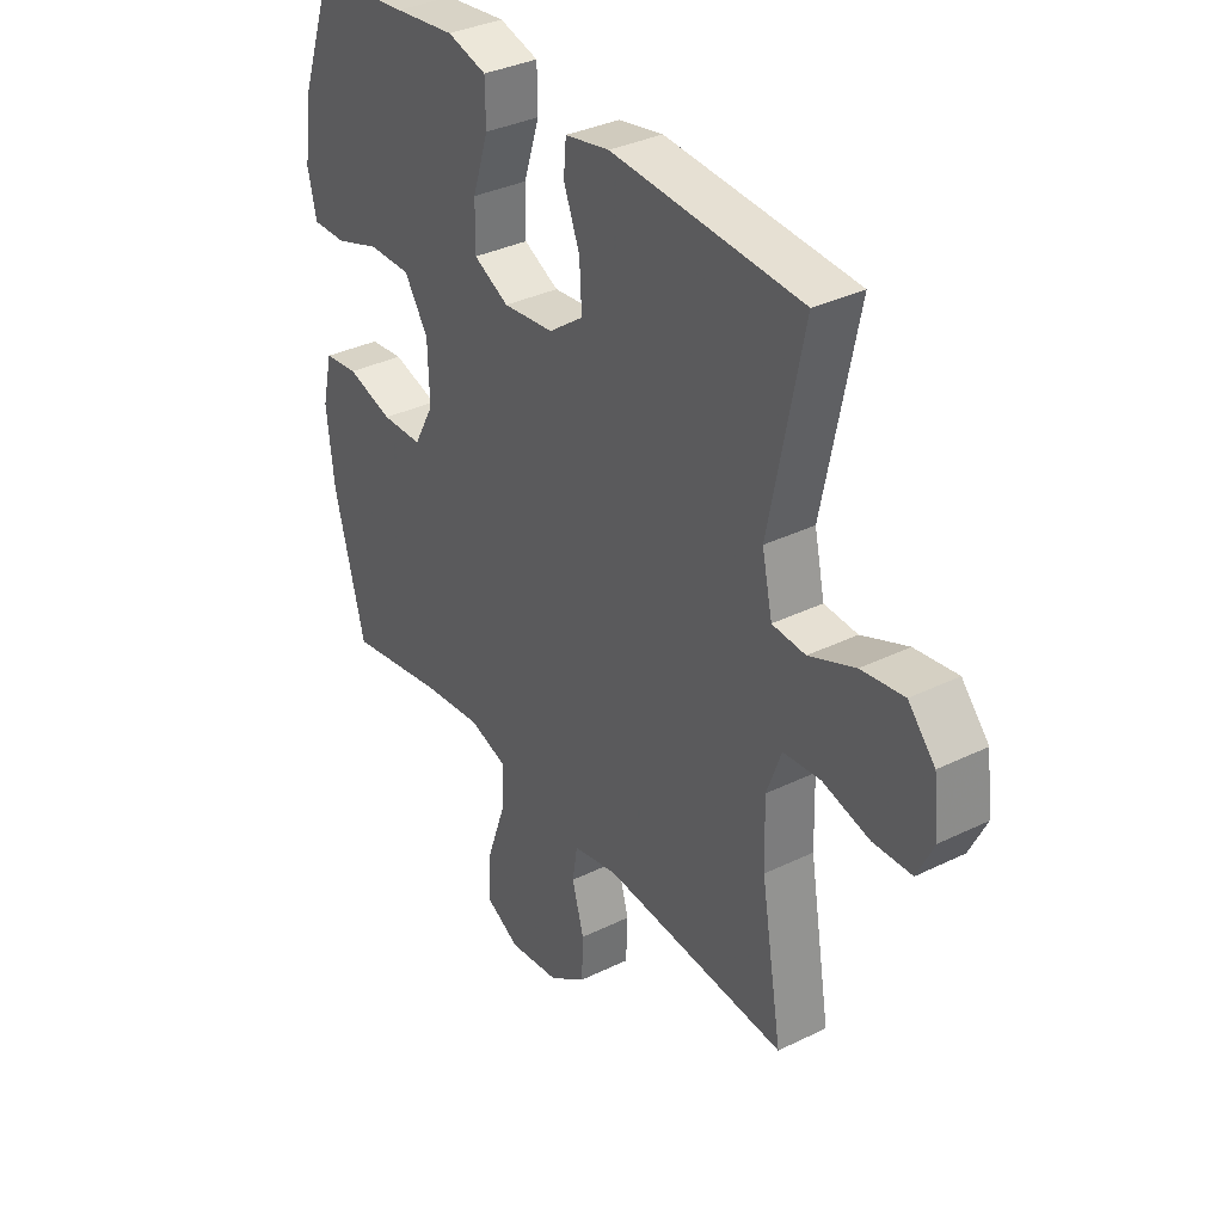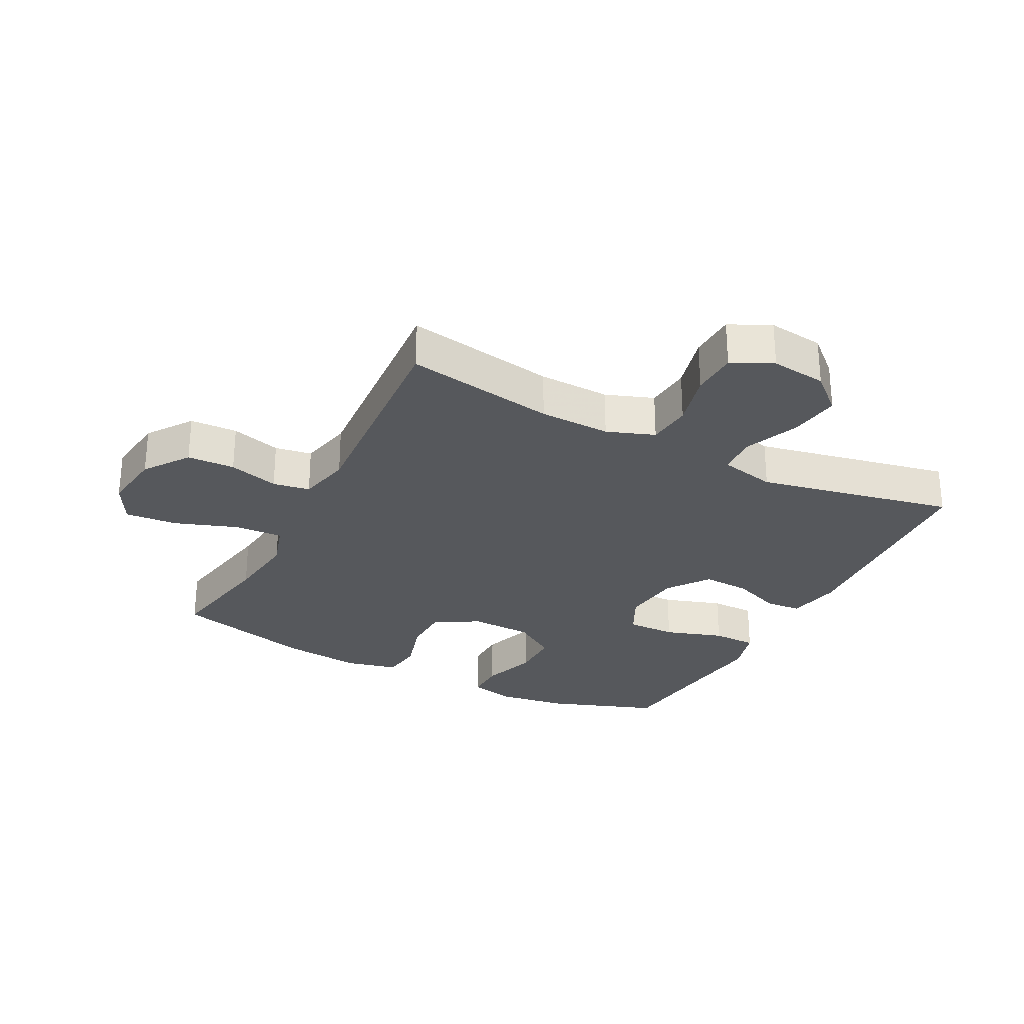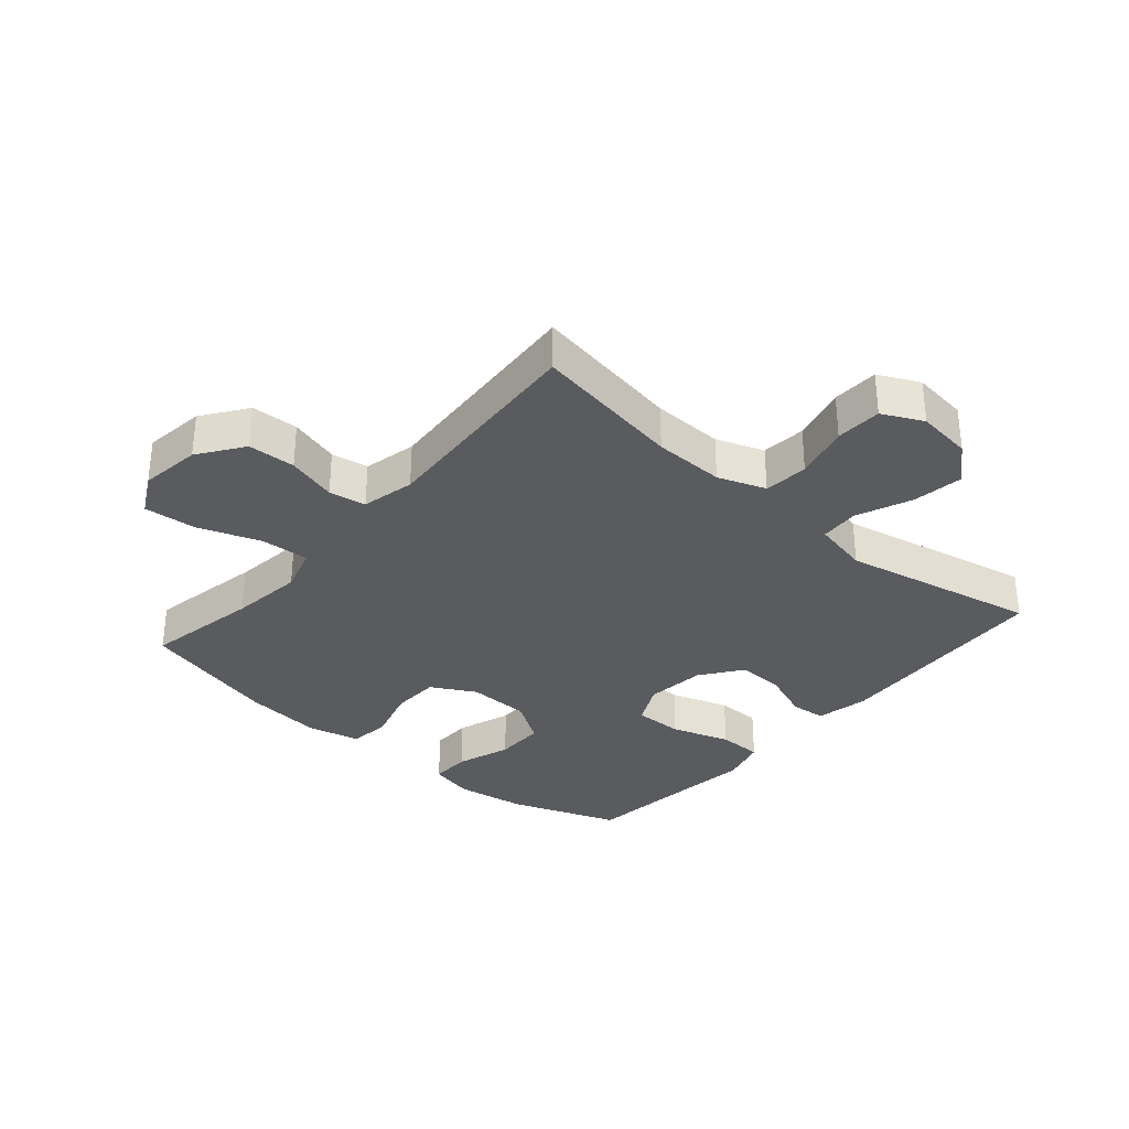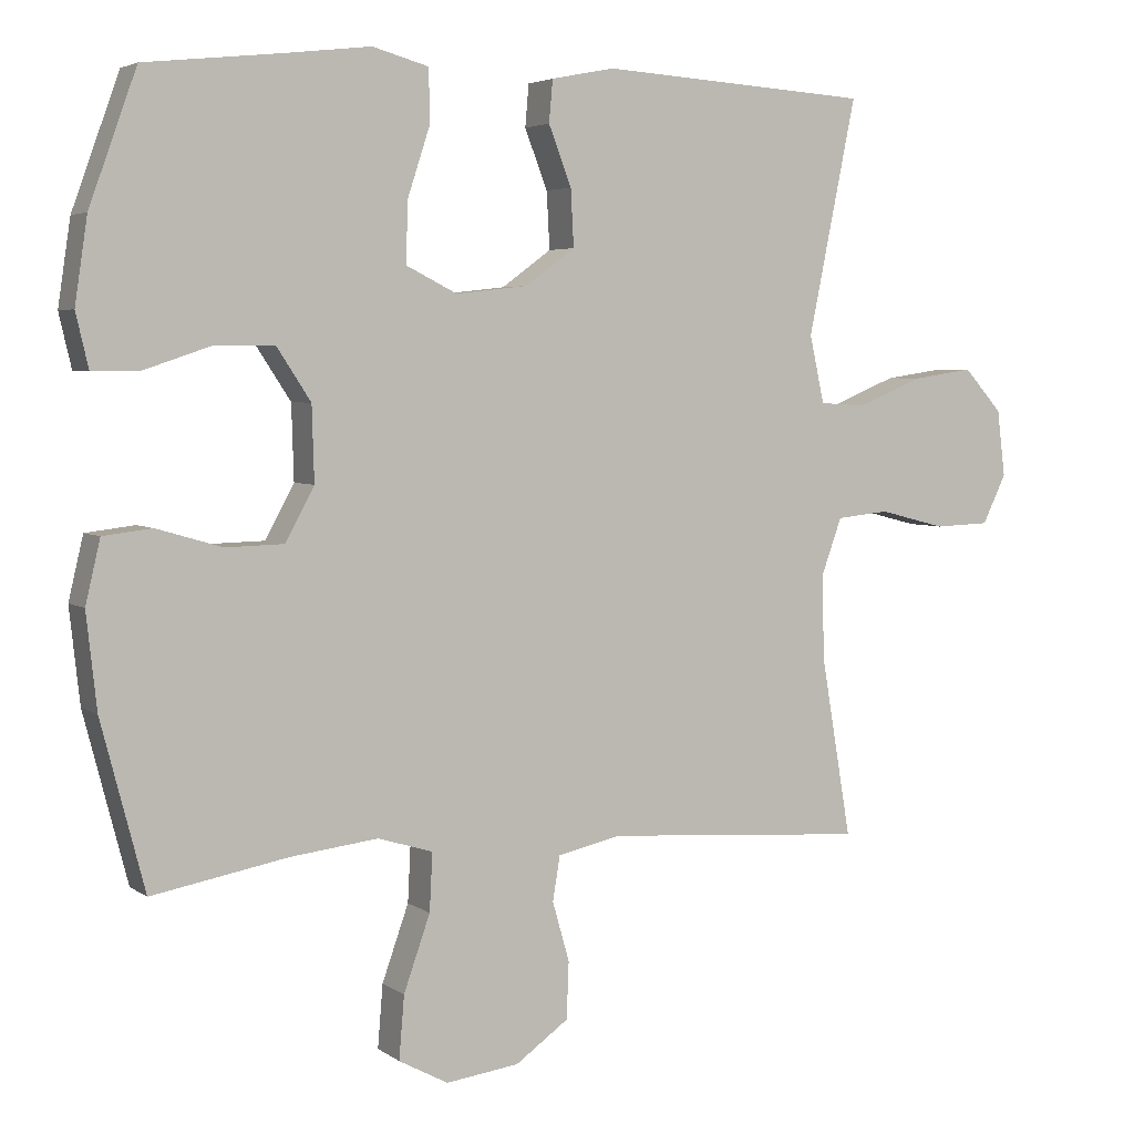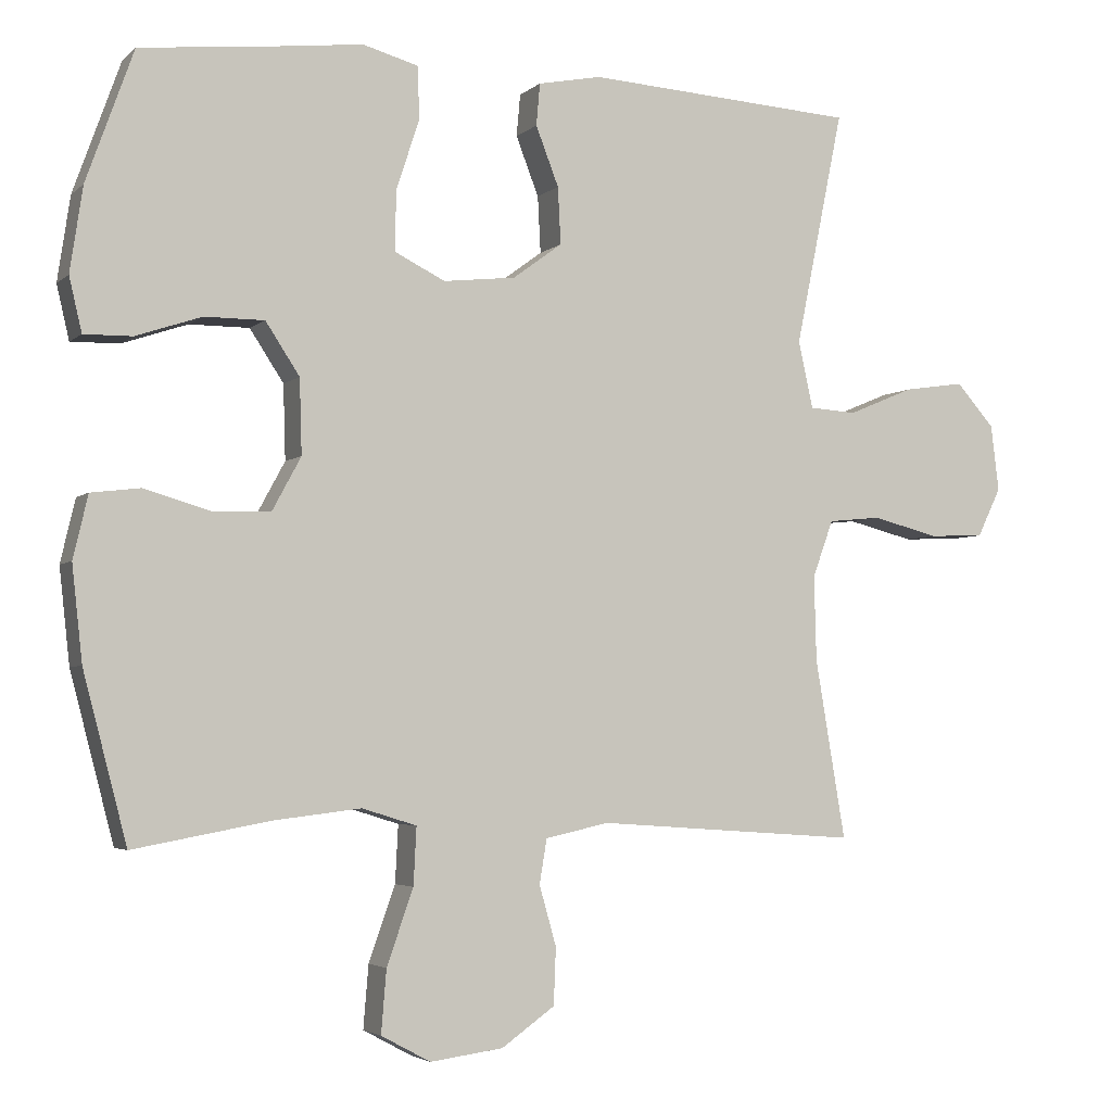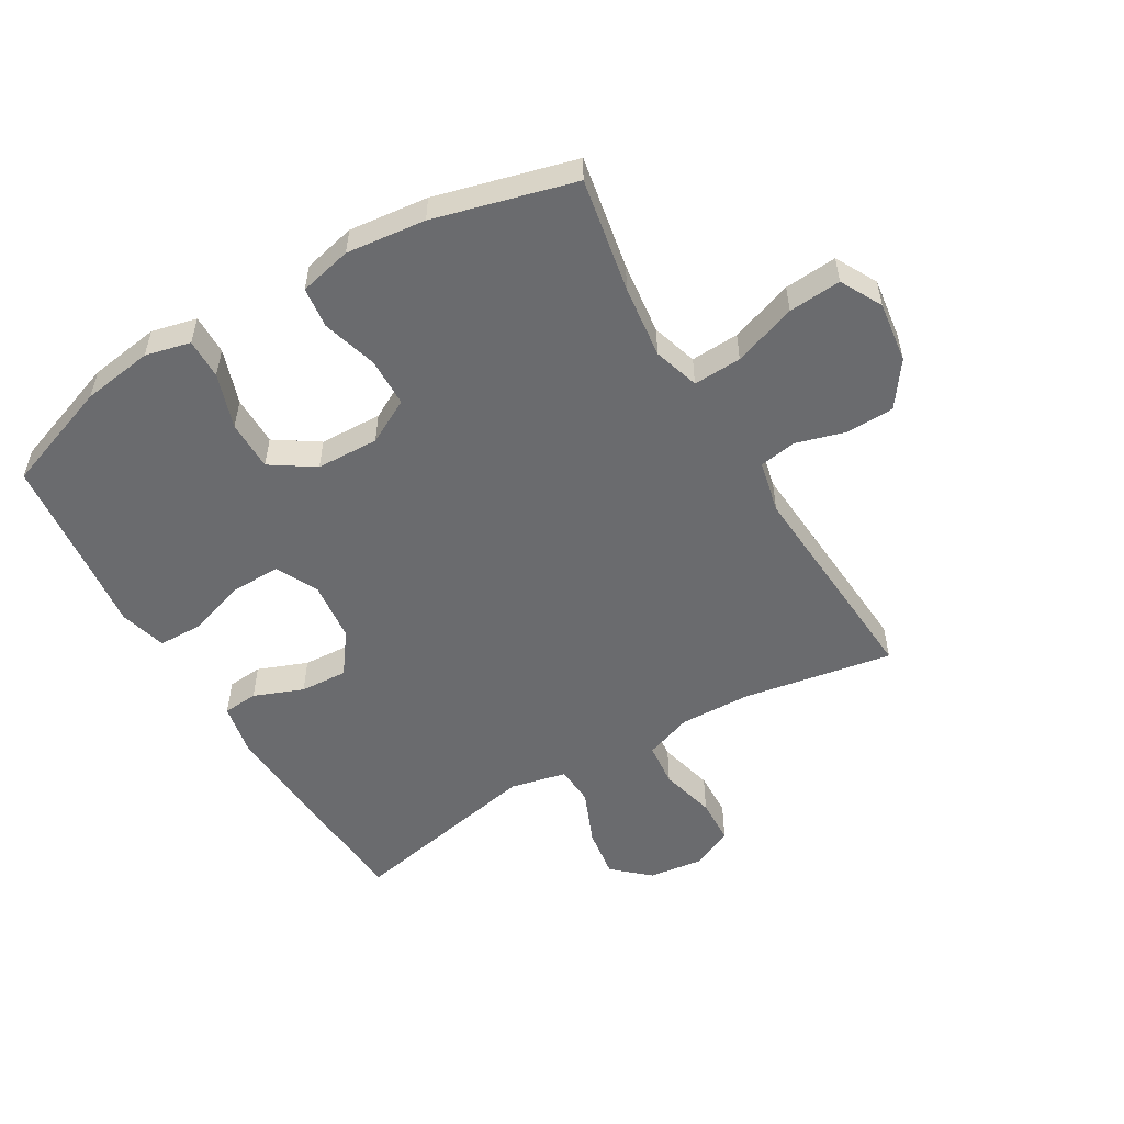
<metadata>
{"format":"obj","ext":"obj","renderer":"f3d","projection":"perspective","resolution":1024,"background":"white","views":[{"elev":34.8,"azim":-123.2,"up":"+Z"},{"elev":-28.3,"azim":-117.3,"up":"+Y"},{"elev":-32.7,"azim":-130.8,"up":"+Y"},{"elev":4.2,"azim":153.4,"up":"+Z"},{"elev":-3.7,"azim":157.1,"up":"+Z"},{"elev":-53.4,"azim":120.4,"up":"+Y"}]}
</metadata>
<code>
v -0.5 0.07 0.5
v -0.134 0.07 0.523
v -0.048 0.07 0.506
v -0.043 0.07 0.449
v -0.074 0.07 0.369
v -0.078 0.07 0.292
v -0.011 0.07 0.243
v 0.087 0.07 0.232
v 0.155 0.07 0.266
v 0.154 0.07 0.346
v 0.123 0.07 0.441
v 0.124 0.07 0.513
v 0.2 0.07 0.534
v 0.317 0.07 0.52
v 0.5 0.07 0.5
v 0.564 0.07 0.322
v 0.581 0.07 0.208
v 0.564 0.07 0.135
v 0.499 0.07 0.136
v 0.41 0.07 0.166
v 0.329 0.07 0.166
v 0.283 0.07 0.096
v 0.28 0.07 -0.005
v 0.319 0.07 -0.077
v 0.398 0.07 -0.079
v 0.487 0.07 -0.053
v 0.553 0.07 -0.061
v 0.573 0.07 -0.146
v 0.559 0.07 -0.274
v 0.5 0.07 -0.5
v 0.315 0.07 -0.466
v 0.197 0.07 -0.452
v 0.123 0.07 -0.475
v 0.127 0.07 -0.553
v 0.163 0.07 -0.655
v 0.17 0.07 -0.74
v 0.103 0.07 -0.776
v 0.004 0.07 -0.763
v -0.068 0.07 -0.712
v -0.071 0.07 -0.635
v -0.048 0.07 -0.554
v -0.058 0.07 -0.494
v -0.144 0.07 -0.475
v -0.5 0.07 -0.5
v -0.459 0.07 -0.257
v -0.456 0.07 -0.142
v -0.484 0.07 -0.065
v -0.556 0.07 -0.058
v -0.646 0.07 -0.081
v -0.721 0.07 -0.078
v -0.753 0.07 -0.012
v -0.742 0.07 0.078
v -0.69 0.07 0.136
v -0.608 0.07 0.124
v -0.519 0.07 0.087
v -0.455 0.07 0.091
v -0.435 0.07 0.182
v -0.5 0 0.5
v -0.134 0 0.523
v -0.048 0 0.506
v -0.043 0 0.449
v -0.074 0 0.369
v -0.078 0 0.292
v -0.011 0 0.243
v 0.087 0 0.232
v 0.155 0 0.266
v 0.154 0 0.346
v 0.123 0 0.441
v 0.124 0 0.513
v 0.2 0 0.534
v 0.317 0 0.52
v 0.5 0 0.5
v 0.564 0 0.322
v 0.581 0 0.208
v 0.564 0 0.135
v 0.499 0 0.136
v 0.41 0 0.166
v 0.329 0 0.166
v 0.283 0 0.096
v 0.28 0 -0.005
v 0.319 0 -0.077
v 0.398 0 -0.079
v 0.487 0 -0.053
v 0.553 0 -0.061
v 0.573 0 -0.146
v 0.559 0 -0.274
v 0.5 0 -0.5
v 0.315 0 -0.466
v 0.197 0 -0.452
v 0.123 0 -0.475
v 0.127 0 -0.553
v 0.163 0 -0.655
v 0.17 0 -0.74
v 0.103 0 -0.776
v 0.004 0 -0.763
v -0.068 0 -0.712
v -0.071 0 -0.635
v -0.048 0 -0.554
v -0.058 0 -0.494
v -0.144 0 -0.475
v -0.5 0 -0.5
v -0.459 0 -0.257
v -0.456 0 -0.142
v -0.484 0 -0.065
v -0.556 0 -0.058
v -0.646 0 -0.081
v -0.721 0 -0.078
v -0.753 0 -0.012
v -0.742 0 0.078
v -0.69 0 0.136
v -0.608 0 0.124
v -0.519 0 0.087
v -0.455 0 0.091
v -0.435 0 0.182
f 53 54 55
f 52 53 55
f 51 52 55
f 50 51 55
f 49 50 55
f 48 49 55
f 47 48 55 56
f 46 47 56 57
f 43 44 45
f 45 46 57
f 43 45 57
f 42 43 57
f 39 40 41
f 38 39 41
f 37 38 41
f 36 37 41
f 35 36 41
f 34 35 41
f 33 34 41 42
f 42 57 1
f 33 42 1
f 32 33 1
f 29 30 31
f 28 29 31
f 27 28 31
f 26 27 31
f 25 26 31
f 24 25 31 32
f 18 19 20
f 17 18 20
f 16 17 20
f 15 16 20
f 14 15 20
f 14 20 21
f 13 14 21
f 12 13 21
f 11 12 21
f 10 11 21
f 9 10 21 22
f 3 4 5
f 2 3 5
f 1 2 5
f 1 5 6
f 1 6 7
f 32 1 7
f 24 32 7
f 23 24 7
f 22 23 7 8
f 8 9 22
f 112 111 110
f 112 110 109
f 112 109 108
f 112 108 107
f 112 107 106
f 112 106 105
f 113 112 105 104
f 114 113 104 103
f 102 101 100
f 114 103 102
f 114 102 100
f 114 100 99
f 98 97 96
f 98 96 95
f 98 95 94
f 98 94 93
f 98 93 92
f 98 92 91
f 99 98 91 90
f 58 114 99
f 58 99 90
f 58 90 89
f 88 87 86
f 88 86 85
f 88 85 84
f 88 84 83
f 88 83 82
f 89 88 82 81
f 77 76 75
f 77 75 74
f 77 74 73
f 77 73 72
f 77 72 71
f 78 77 71
f 78 71 70
f 78 70 69
f 78 69 68
f 78 68 67
f 79 78 67 66
f 62 61 60
f 62 60 59
f 62 59 58
f 63 62 58
f 64 63 58
f 64 58 89
f 64 89 81
f 64 81 80
f 65 64 80 79
f 79 66 65
f 1 58 59 2
f 2 59 60 3
f 3 60 61 4
f 4 61 62 5
f 5 62 63 6
f 6 63 64 7
f 7 64 65 8
f 8 65 66 9
f 9 66 67 10
f 10 67 68 11
f 11 68 69 12
f 12 69 70 13
f 13 70 71 14
f 14 71 72 15
f 15 72 73 16
f 16 73 74 17
f 17 74 75 18
f 18 75 76 19
f 19 76 77 20
f 20 77 78 21
f 21 78 79 22
f 22 79 80 23
f 23 80 81 24
f 24 81 82 25
f 25 82 83 26
f 26 83 84 27
f 27 84 85 28
f 28 85 86 29
f 29 86 87 30
f 30 87 88 31
f 31 88 89 32
f 32 89 90 33
f 33 90 91 34
f 34 91 92 35
f 35 92 93 36
f 36 93 94 37
f 37 94 95 38
f 38 95 96 39
f 39 96 97 40
f 40 97 98 41
f 41 98 99 42
f 42 99 100 43
f 43 100 101 44
f 44 101 102 45
f 45 102 103 46
f 46 103 104 47
f 47 104 105 48
f 48 105 106 49
f 49 106 107 50
f 50 107 108 51
f 51 108 109 52
f 52 109 110 53
f 53 110 111 54
f 54 111 112 55
f 55 112 113 56
f 56 113 114 57
f 57 114 58 1

</code>
